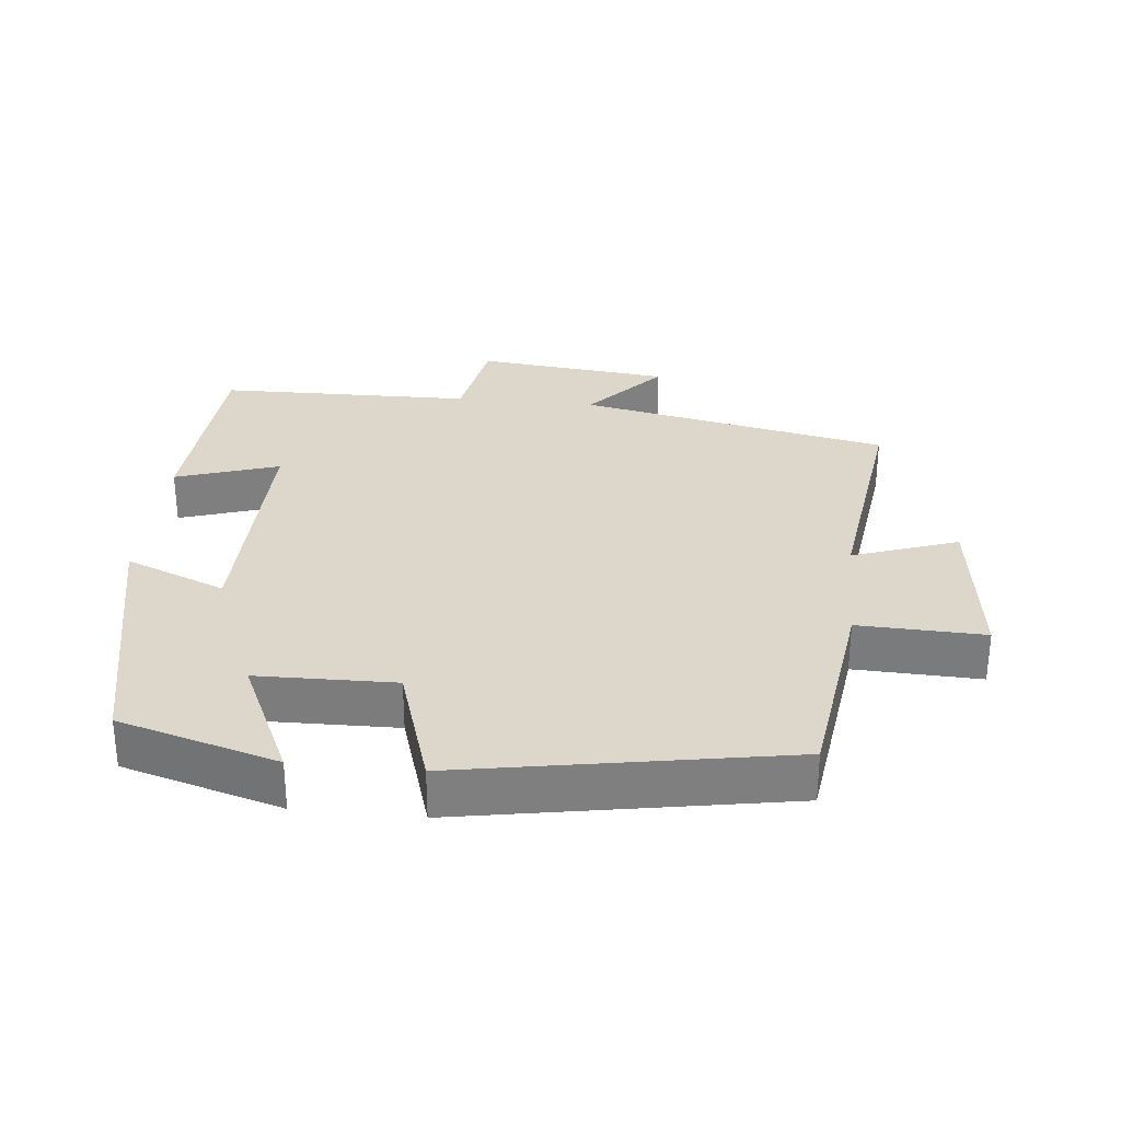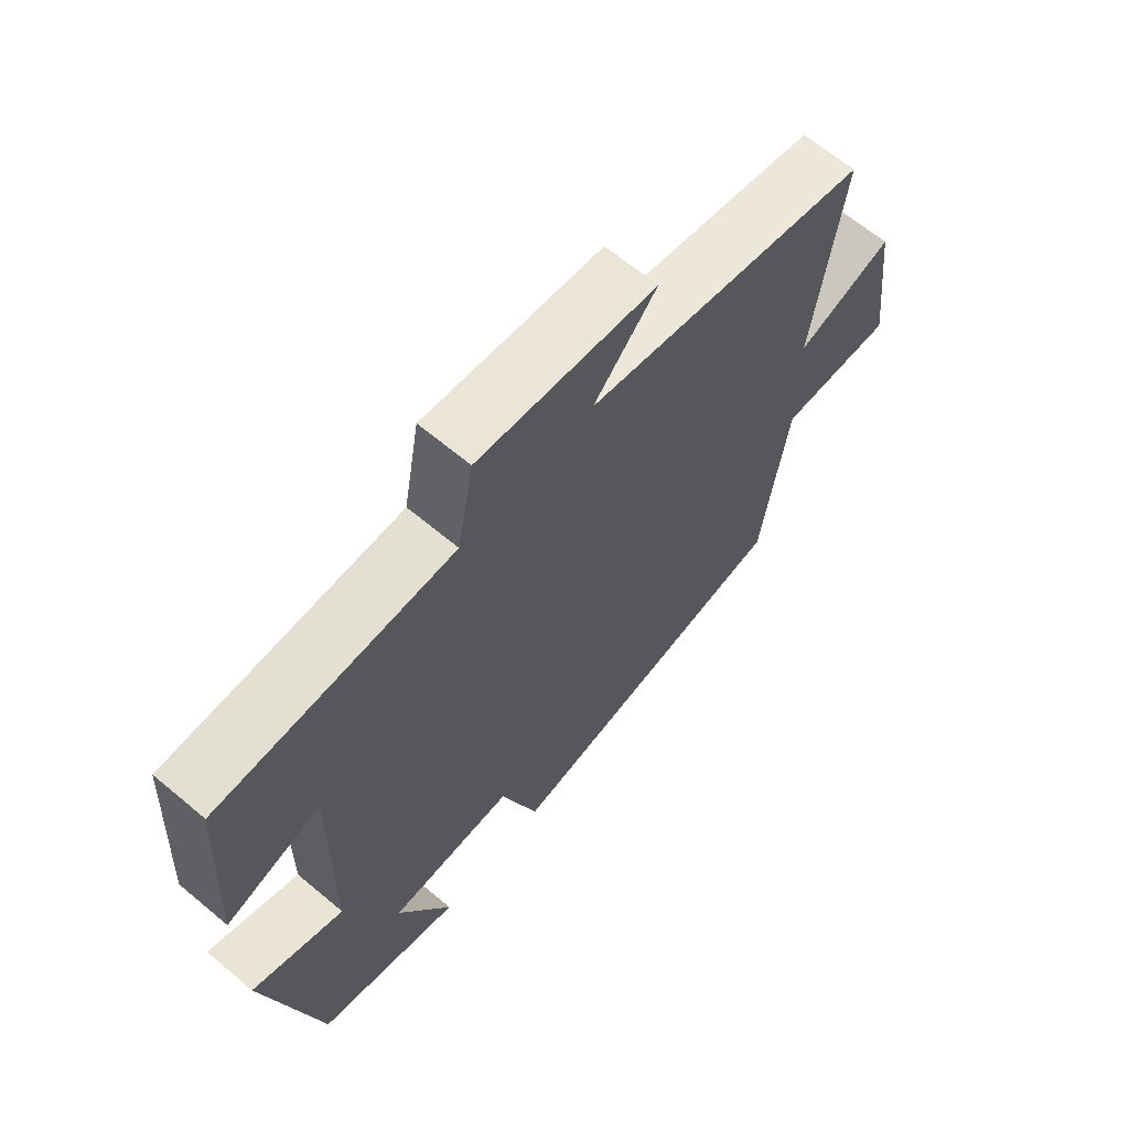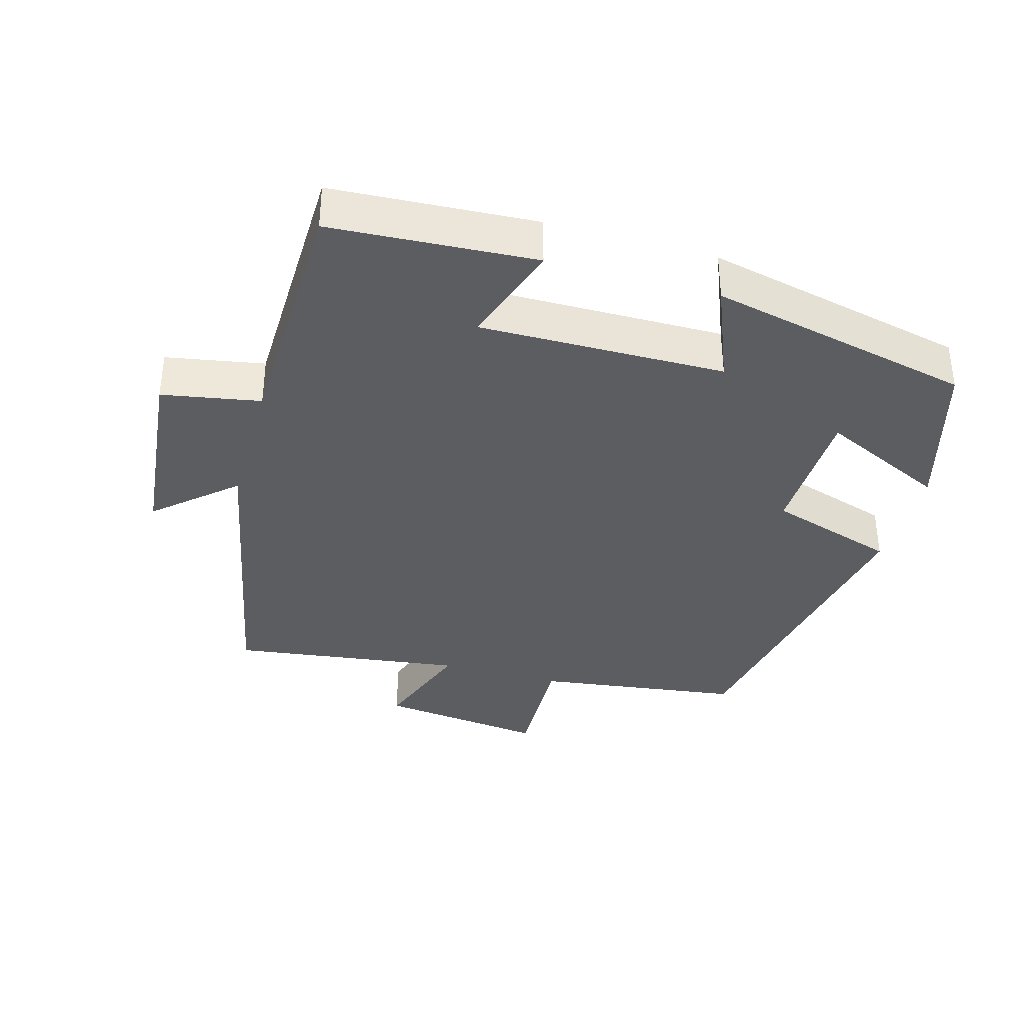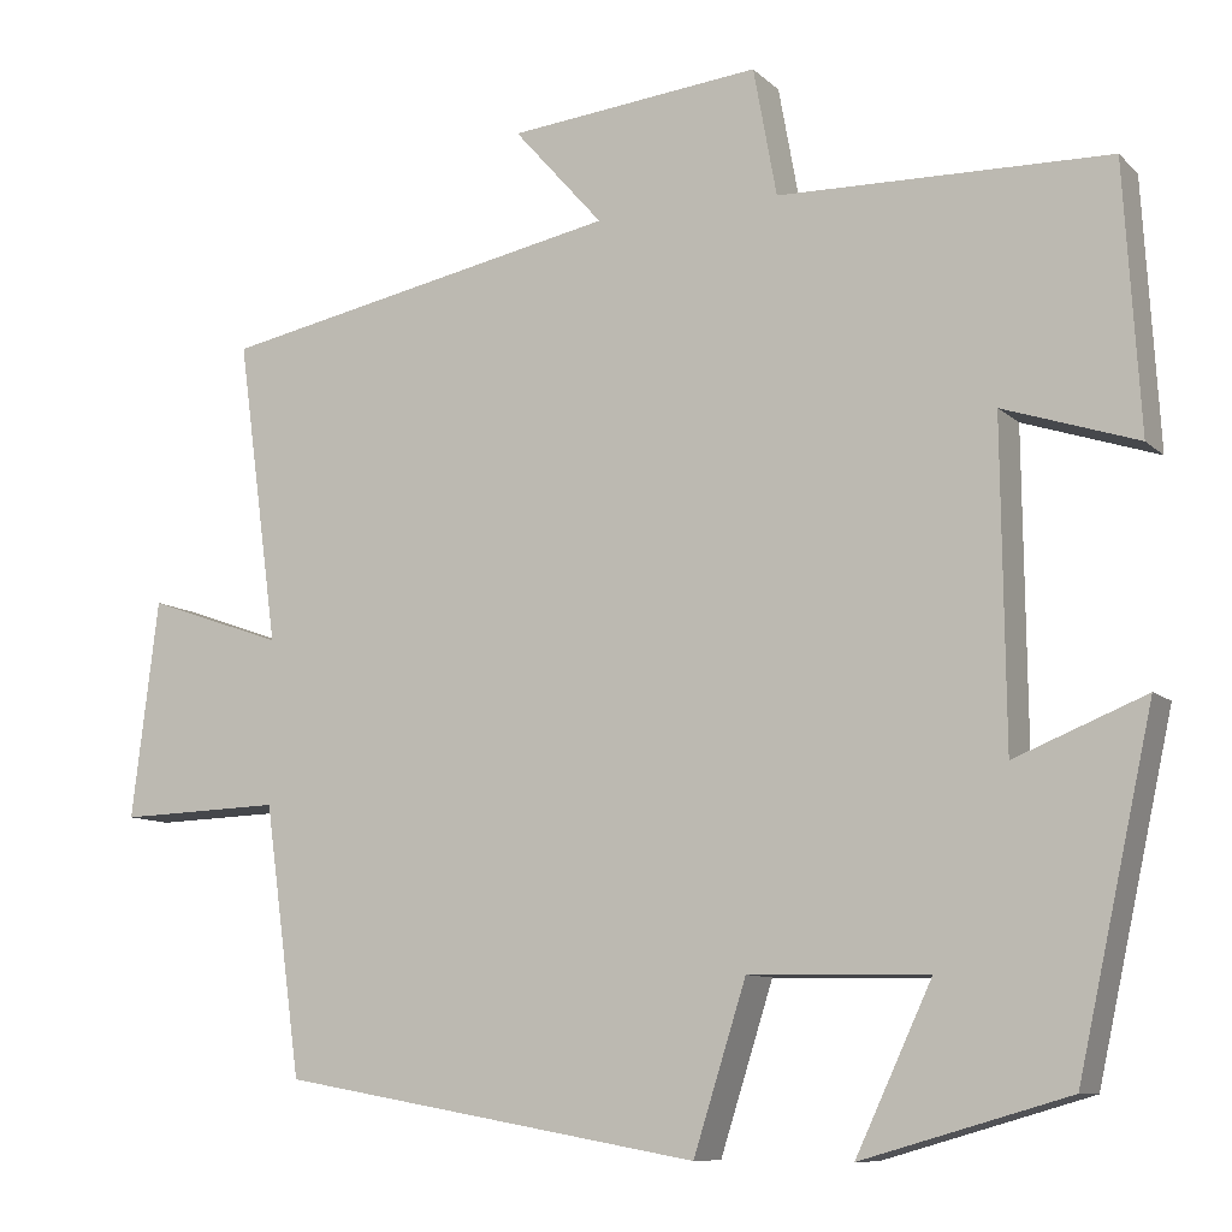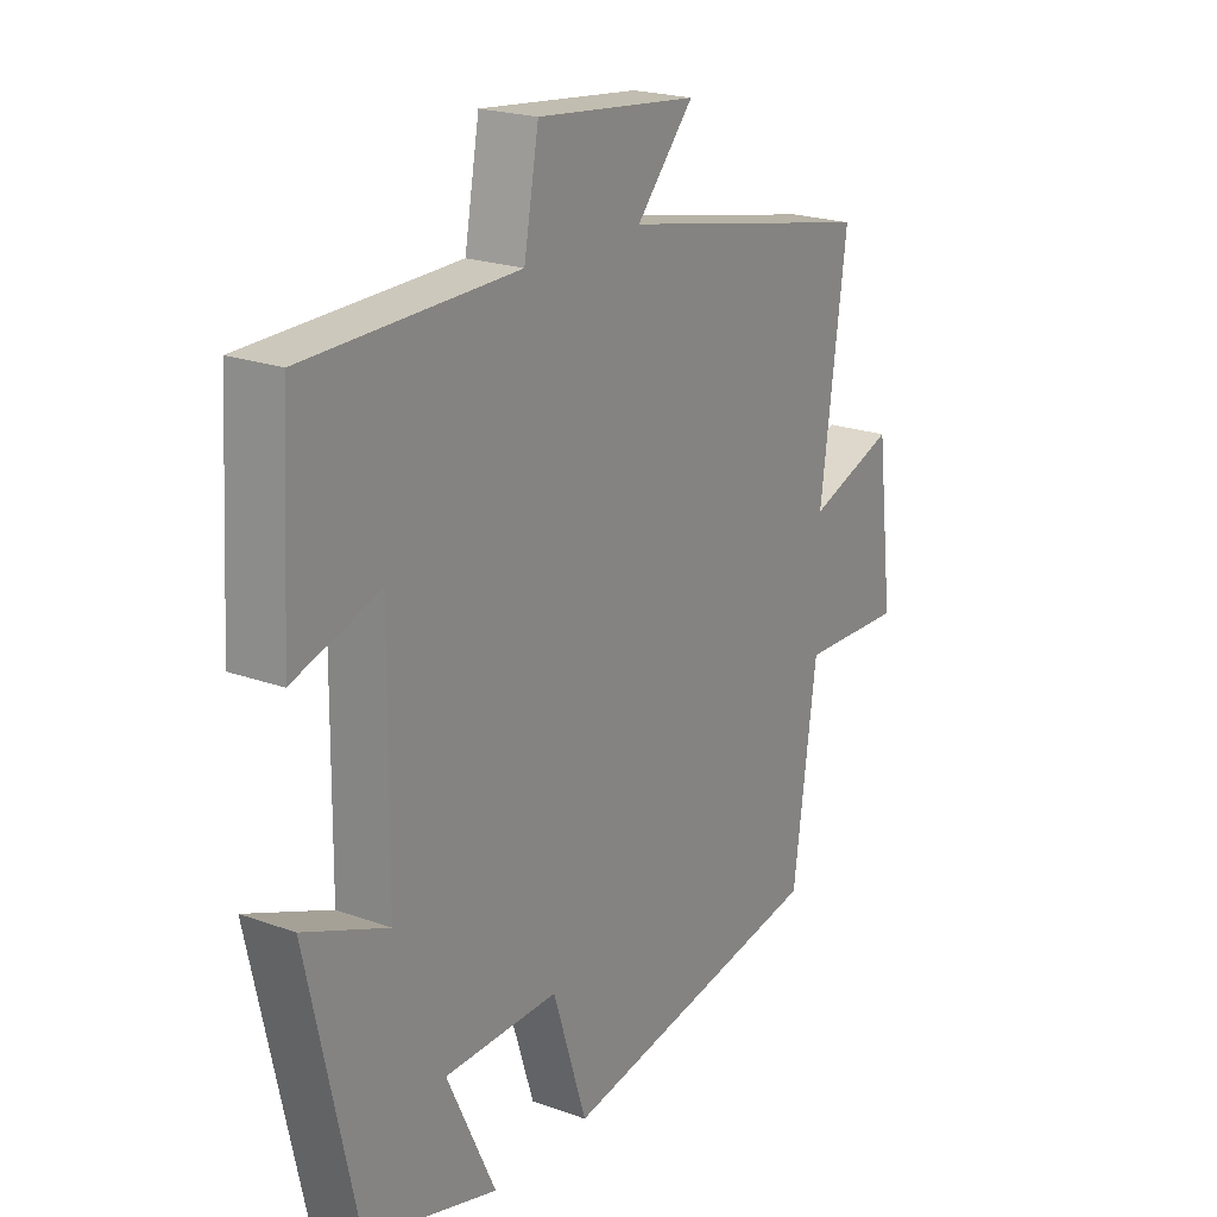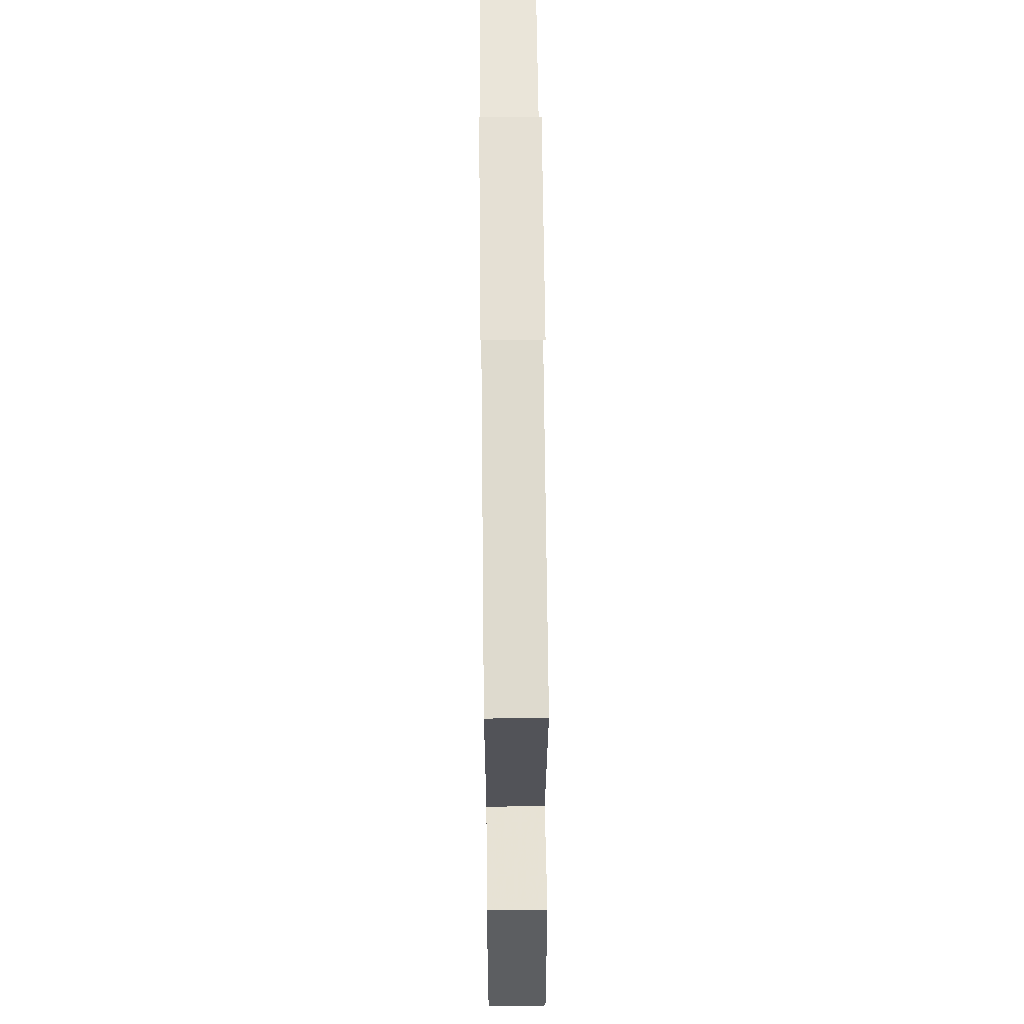
<metadata>
{"format":"obj","ext":"obj","renderer":"f3d","projection":"perspective","resolution":1024,"background":"white","views":[{"elev":30.5,"azim":-174.1,"up":"+Y"},{"elev":65.3,"azim":130.1,"up":"+Z"},{"elev":-36.4,"azim":74.1,"up":"+Y"},{"elev":-9.5,"azim":25.6,"up":"+Z"},{"elev":21.4,"azim":122.8,"up":"+Z"},{"elev":59.6,"azim":-90.6,"up":"+Z"}]}
</metadata>
<code>
v 0.482 0.07 0.493
v 0.5 0.07 0.197
v 0.35 0.07 0.246
v 0.354 0.07 -0.11
v 0.5 0.07 -0.051
v 0.416 0.07 -0.434
v 0.186 0.07 -0.5
v 0.271 0.07 -0.318
v 0.071 0.07 -0.314
v 0.012 0.07 -0.5
v -0.459 0.07 -0.416
v -0.5 0.07 -0.116
v -0.683 0.07 -0.122
v -0.653 0.07 0.122
v -0.5 0.07 0.068
v -0.546 0.07 0.408
v -0.095 0.07 0.5
v -0.195 0.07 0.613
v 0.087 0.07 0.643
v 0.113 0.07 0.5
v 0.482 0 0.493
v 0.5 0 0.197
v 0.35 0 0.246
v 0.354 0 -0.11
v 0.5 0 -0.051
v 0.416 0 -0.434
v 0.186 0 -0.5
v 0.271 0 -0.318
v 0.071 0 -0.314
v 0.012 0 -0.5
v -0.459 0 -0.416
v -0.5 0 -0.116
v -0.683 0 -0.122
v -0.653 0 0.122
v -0.5 0 0.068
v -0.546 0 0.408
v -0.095 0 0.5
v -0.195 0 0.613
v 0.087 0 0.643
v 0.113 0 0.5
f 17 18 19 20
f 15 16 17 20
f 15 20 1
f 12 13 14 15
f 9 10 11 12
f 8 9 12 15
f 5 6 7 8
f 4 5 8
f 3 4 8 15
f 1 2 3
f 1 3 15
f 40 39 38 37
f 40 37 36 35
f 21 40 35
f 35 34 33 32
f 32 31 30 29
f 35 32 29 28
f 28 27 26 25
f 28 25 24
f 35 28 24 23
f 23 22 21
f 35 23 21
f 1 21 22 2
f 2 22 23 3
f 3 23 24 4
f 4 24 25 5
f 5 25 26 6
f 6 26 27 7
f 7 27 28 8
f 8 28 29 9
f 9 29 30 10
f 10 30 31 11
f 11 31 32 12
f 12 32 33 13
f 13 33 34 14
f 14 34 35 15
f 15 35 36 16
f 16 36 37 17
f 17 37 38 18
f 18 38 39 19
f 19 39 40 20
f 20 40 21 1

</code>
